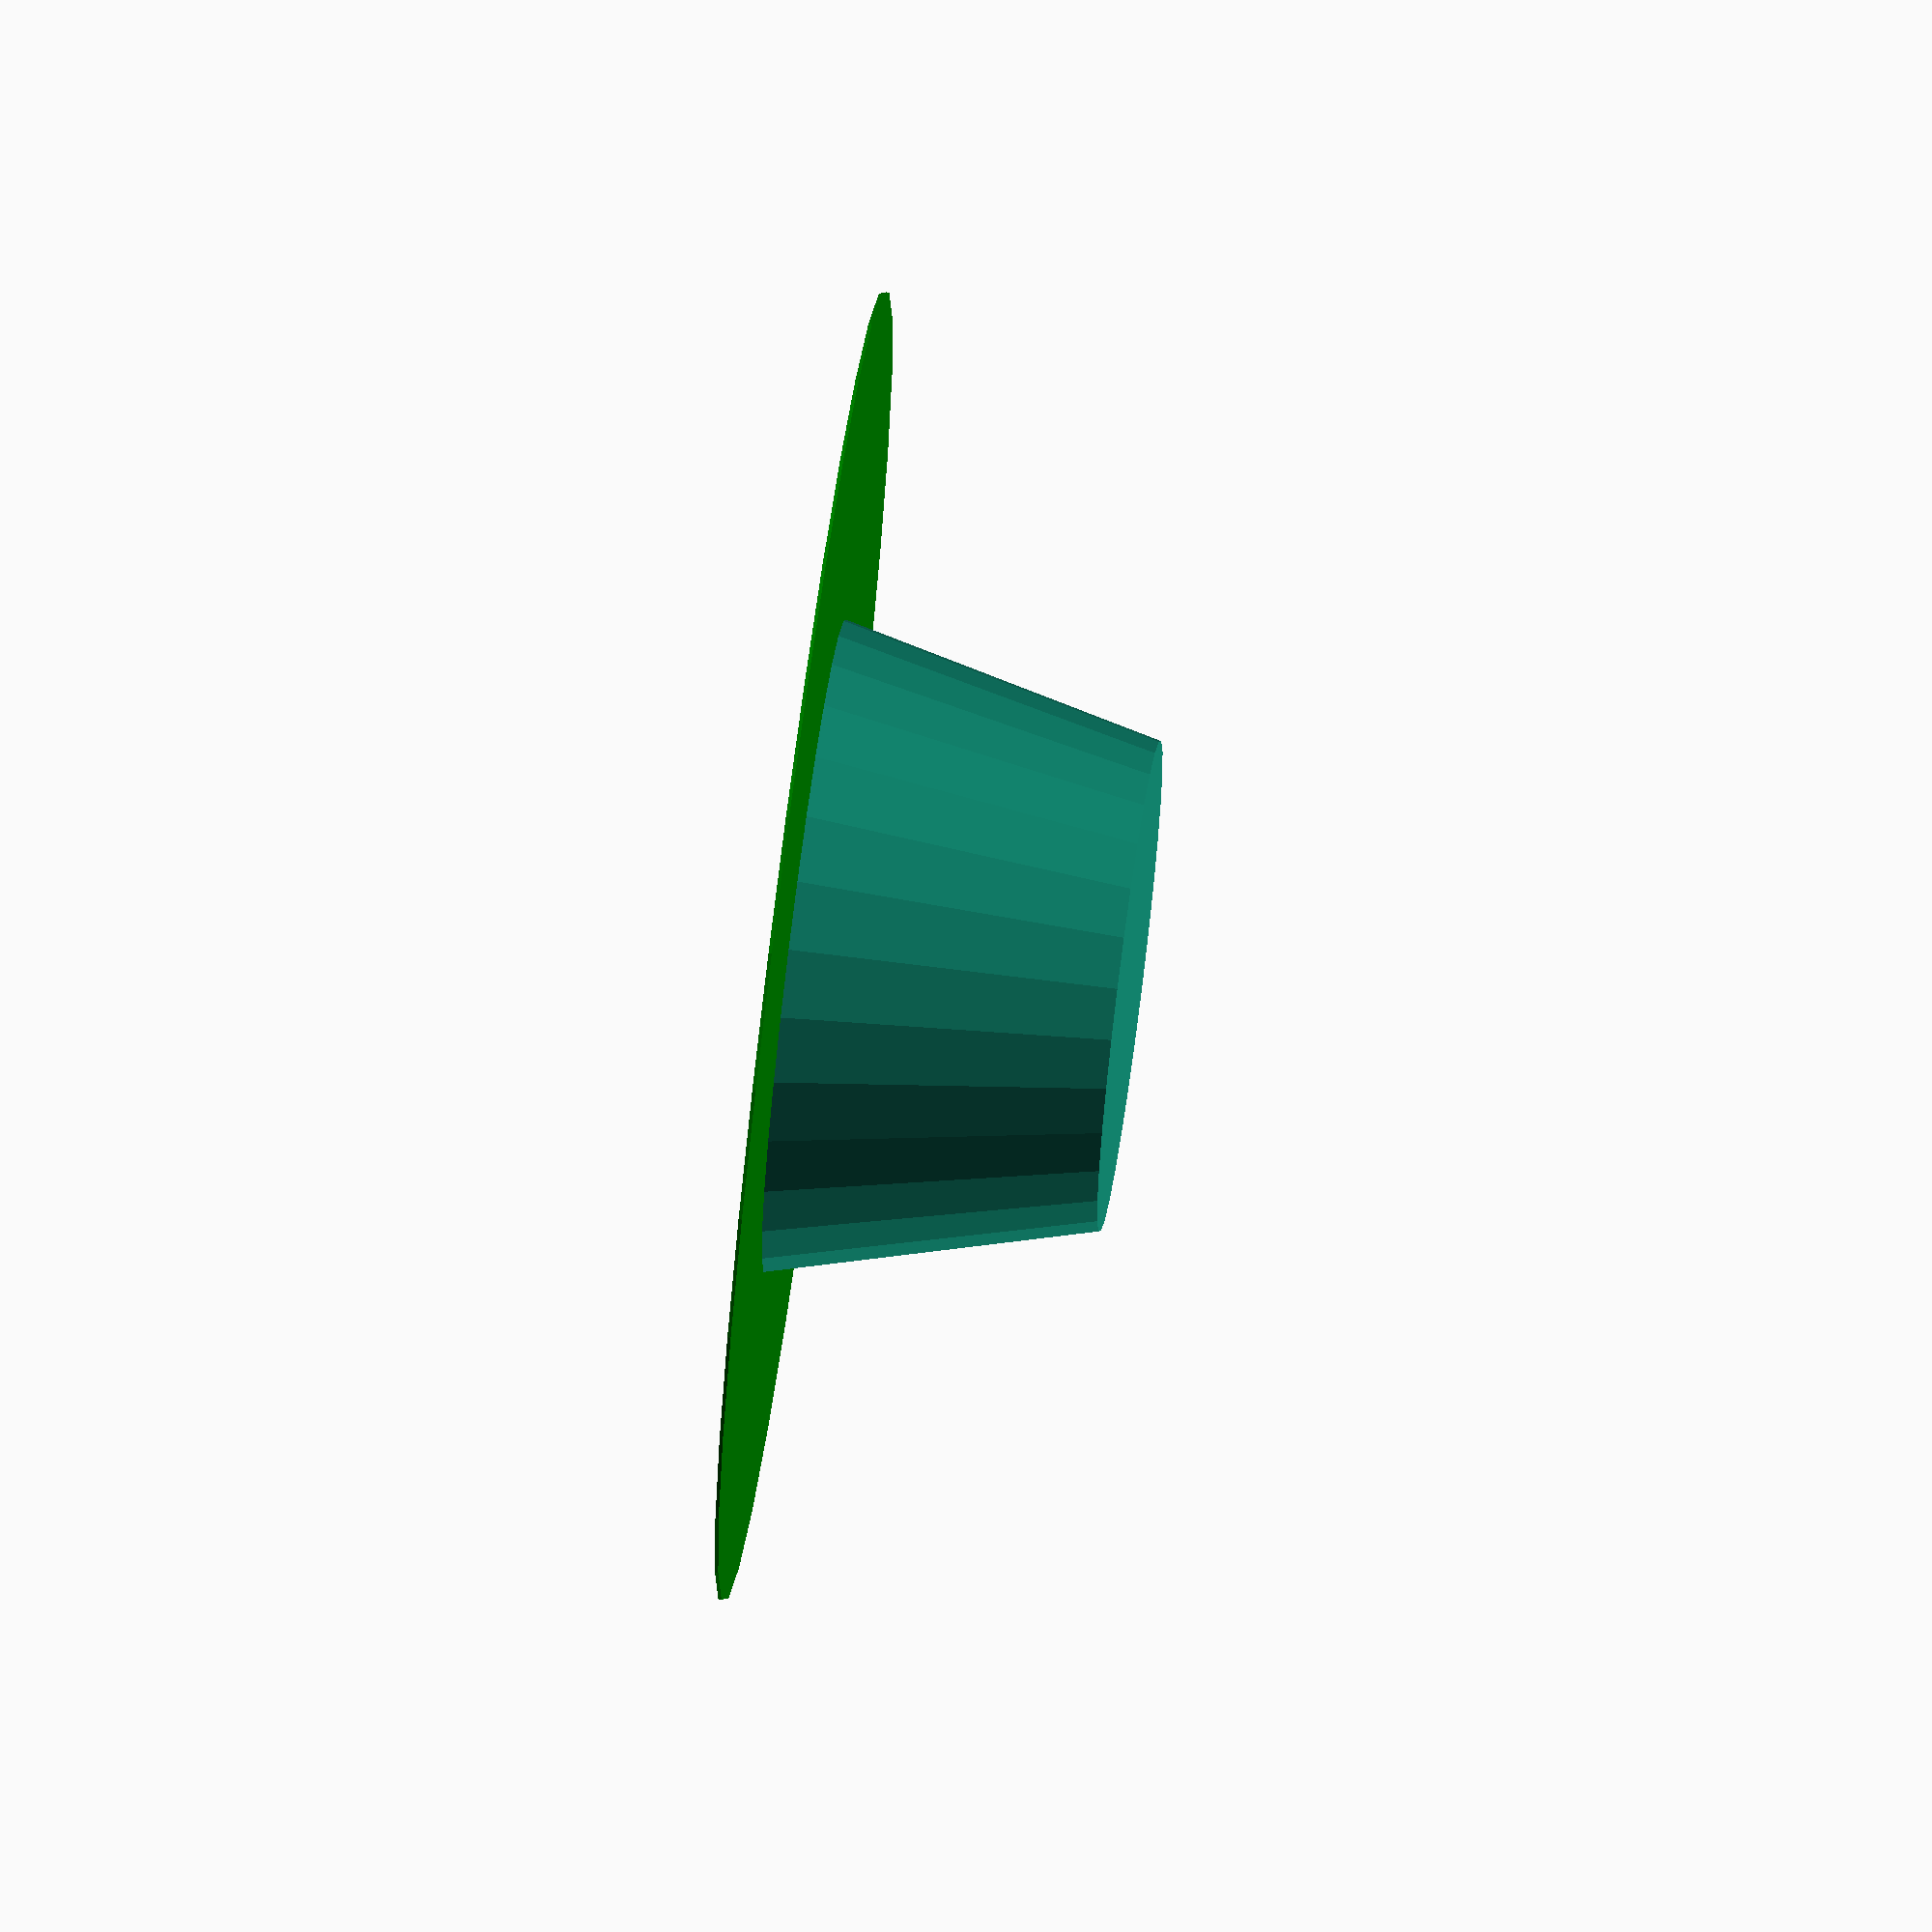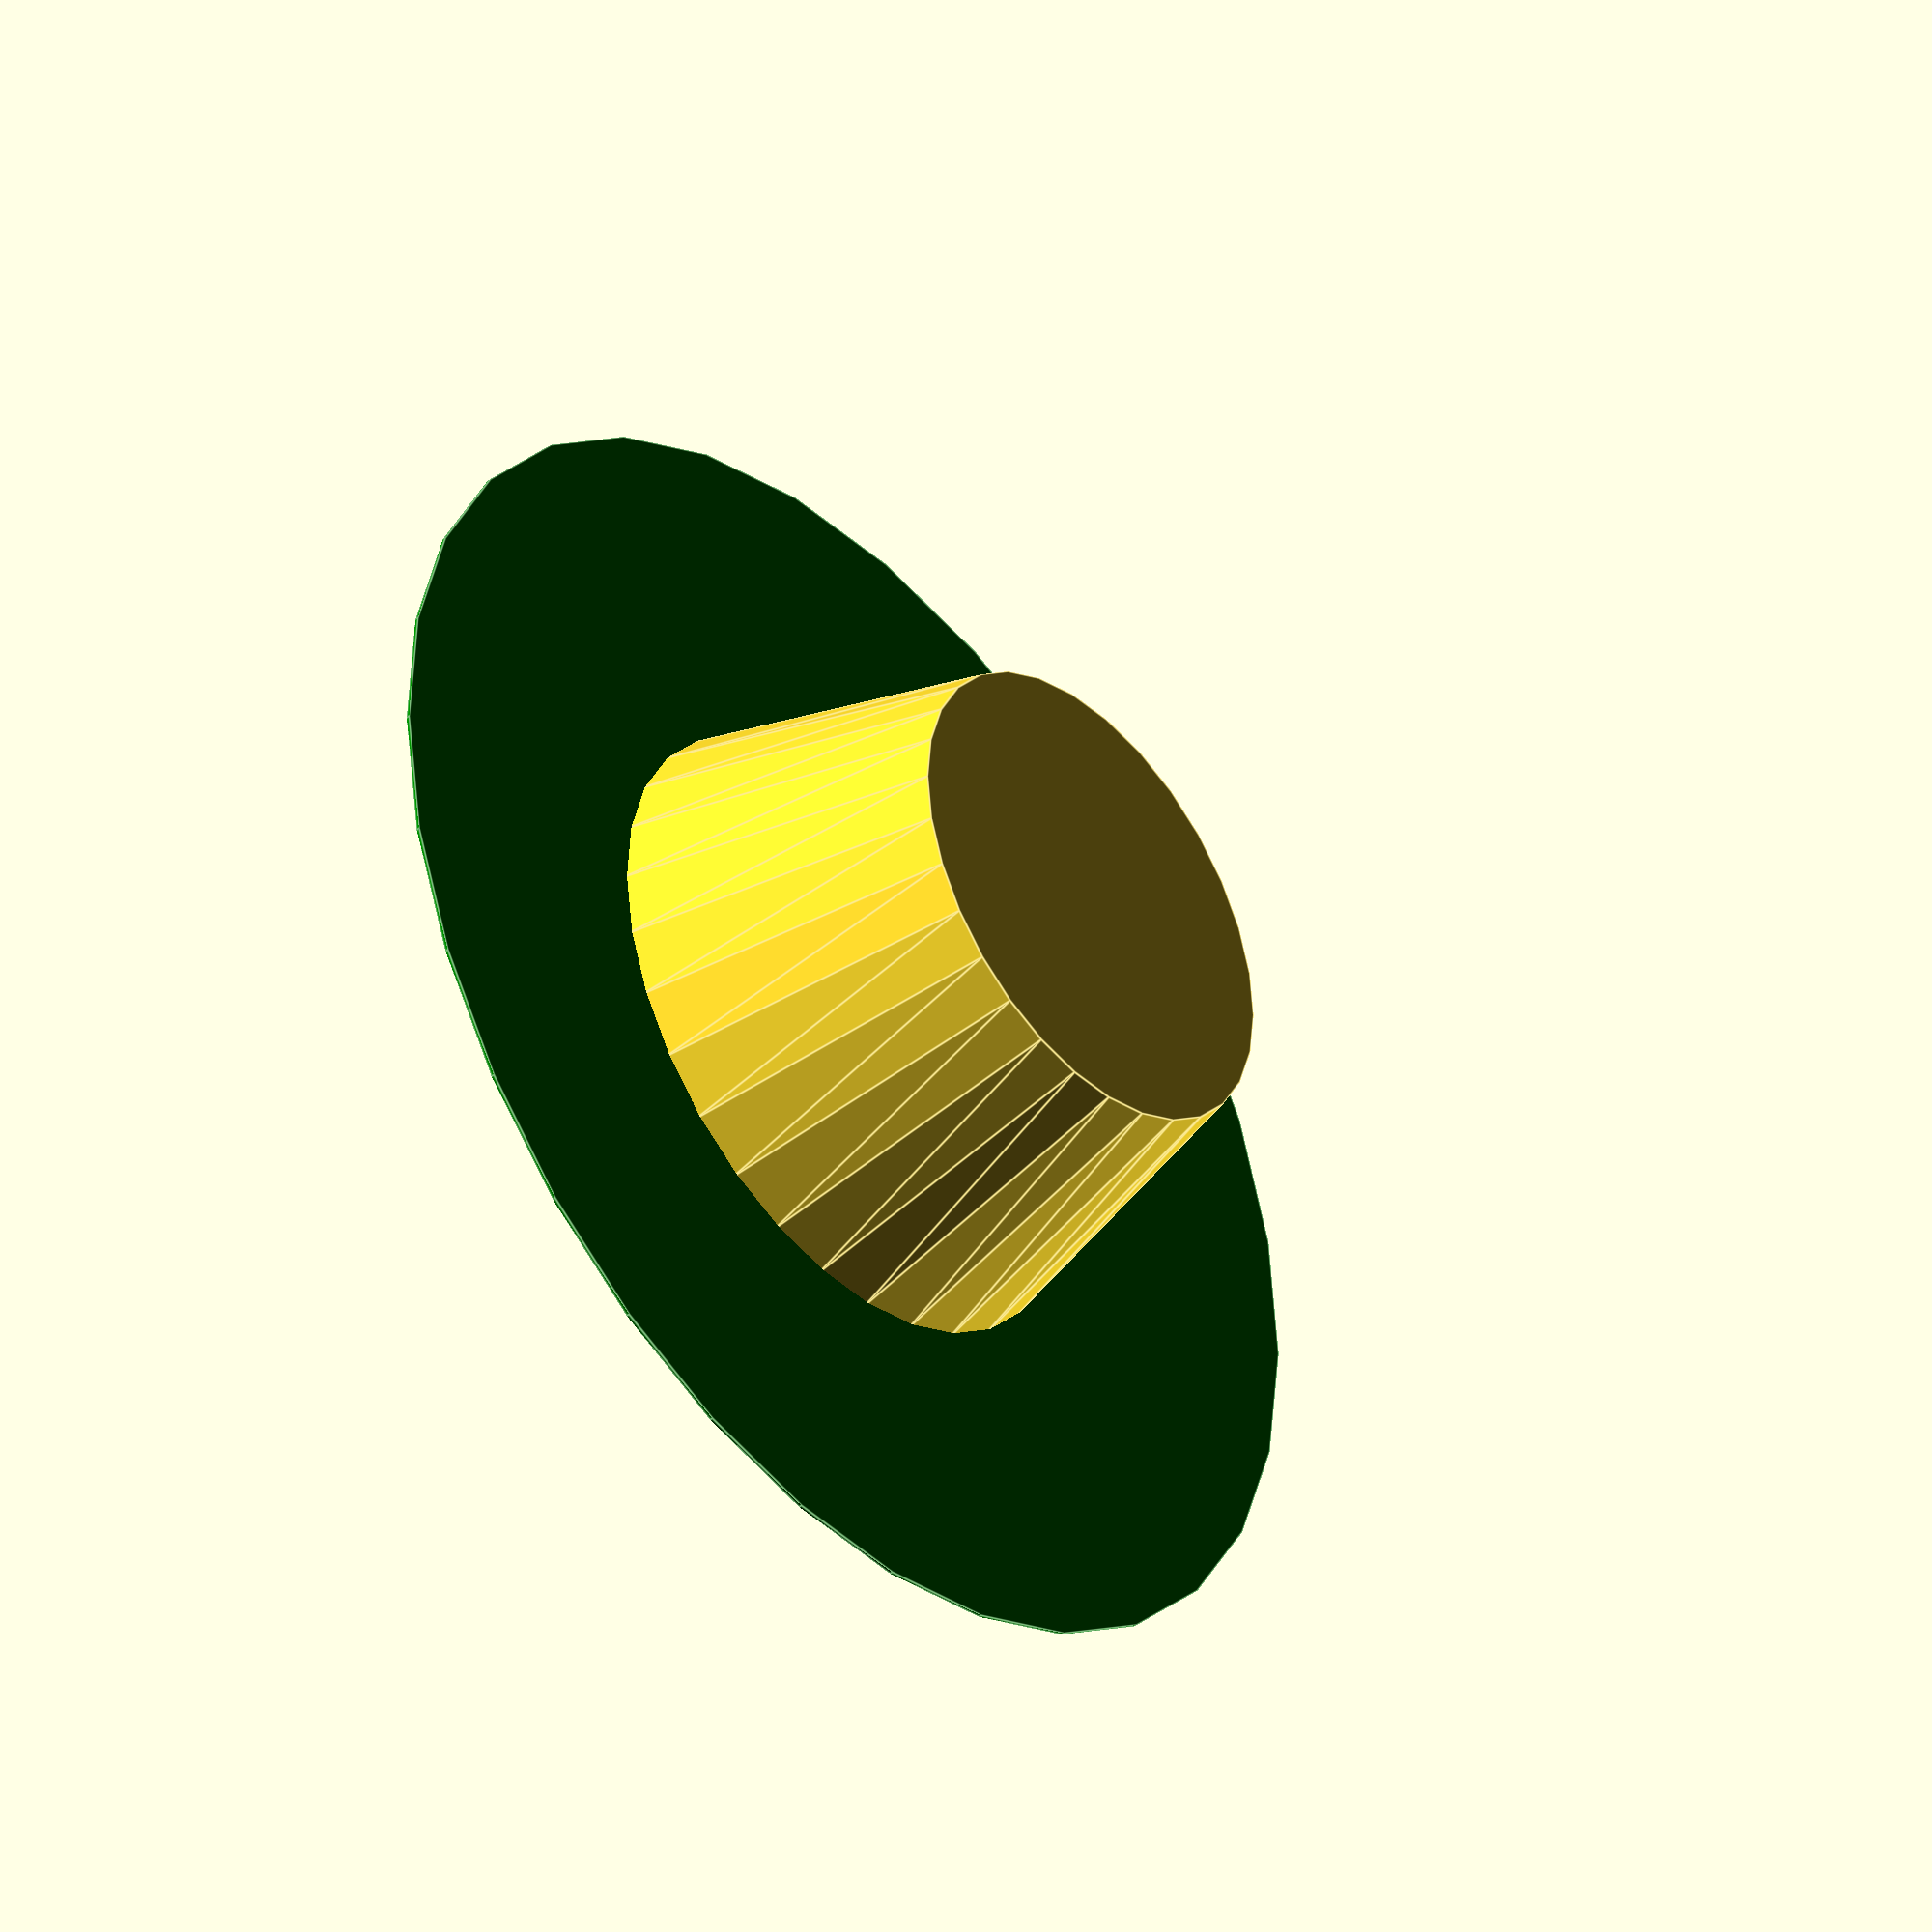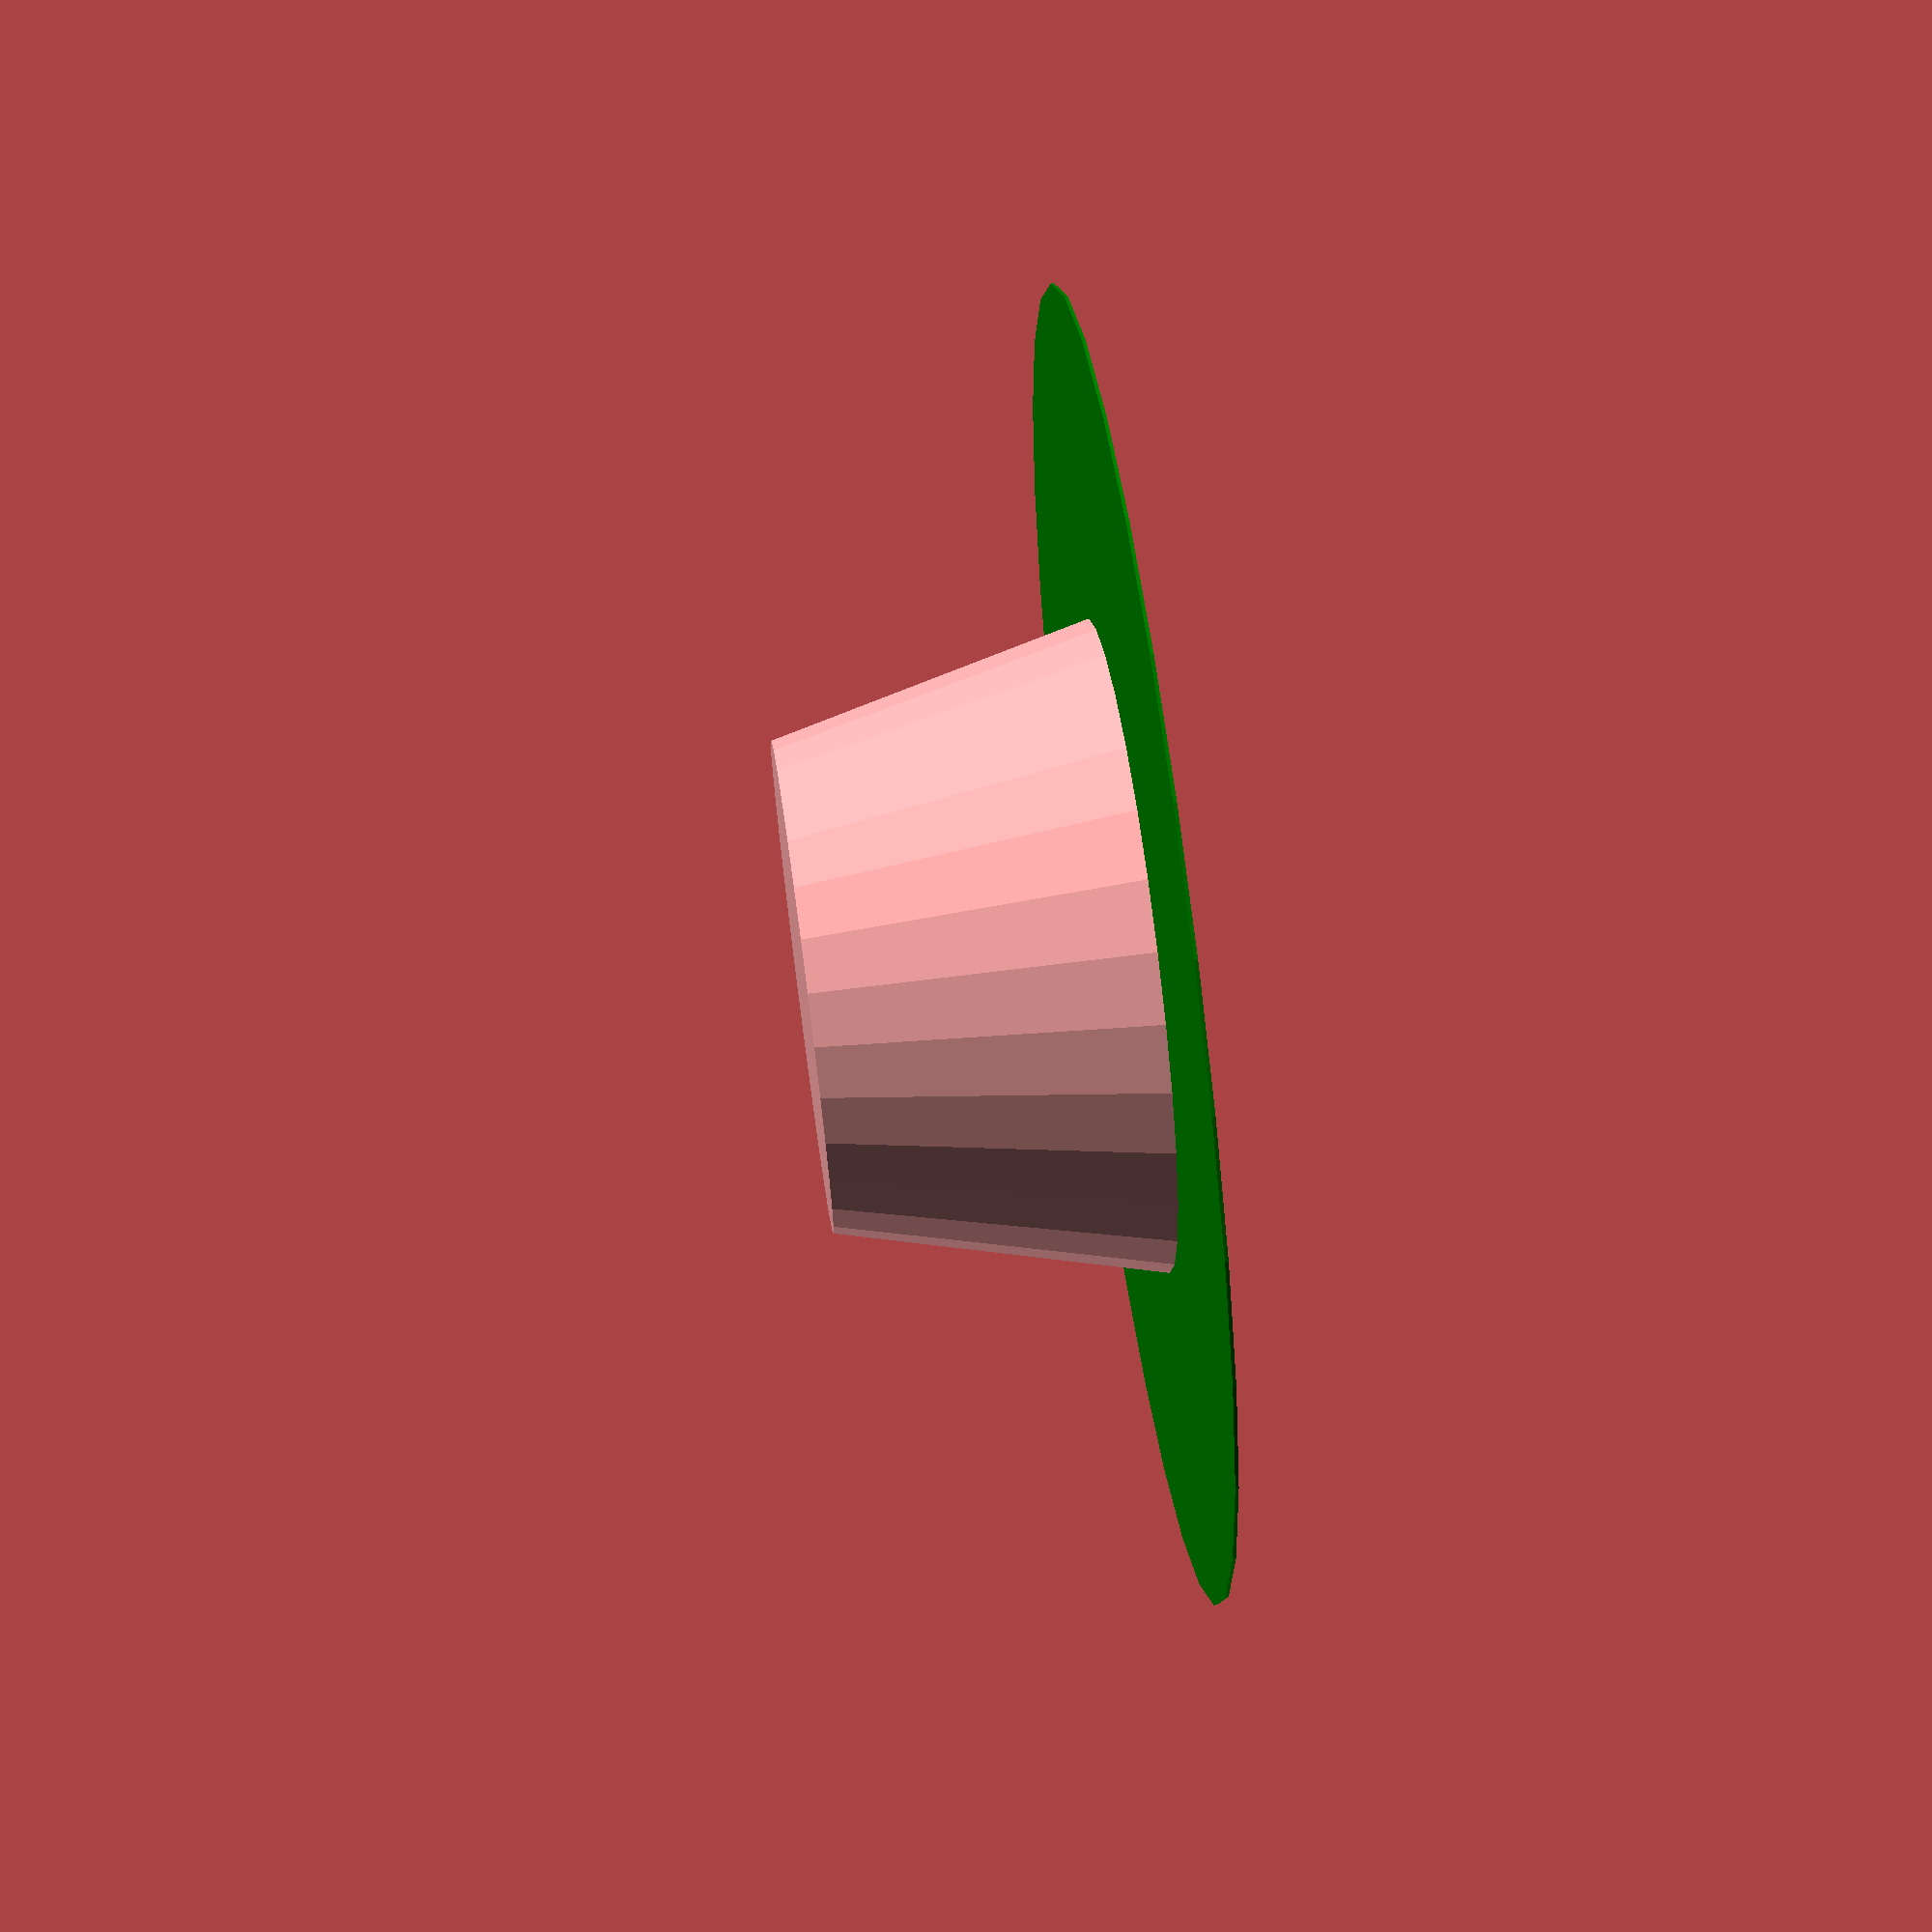
<openscad>
height=200;
bottomRadius=200;
topRadius=150;
width=2;
hatField=400;

module innerHat(){
    translate([0, 0, -width]){
            color("red")
            cylinder(h = height-width, r1 = bottomRadius-width, r2 = topRadius-width, center = true);
        }
}

module hat()
{
    difference() {
        color("green")
        translate([0, 0, (-height/2+width/2)])
        cylinder(h = width, r1 = hatField, r2 = hatField, center = true);
        innerHat();
    }
    
    difference() {
        cylinder(h = height, r1 = bottomRadius, r2 = topRadius, center = true);        
        innerHat();
    }
}

hat();
</openscad>
<views>
elev=291.8 azim=67.4 roll=277.6 proj=o view=solid
elev=220.3 azim=203.6 roll=228.9 proj=o view=edges
elev=292.9 azim=150.4 roll=82.2 proj=p view=solid
</views>
